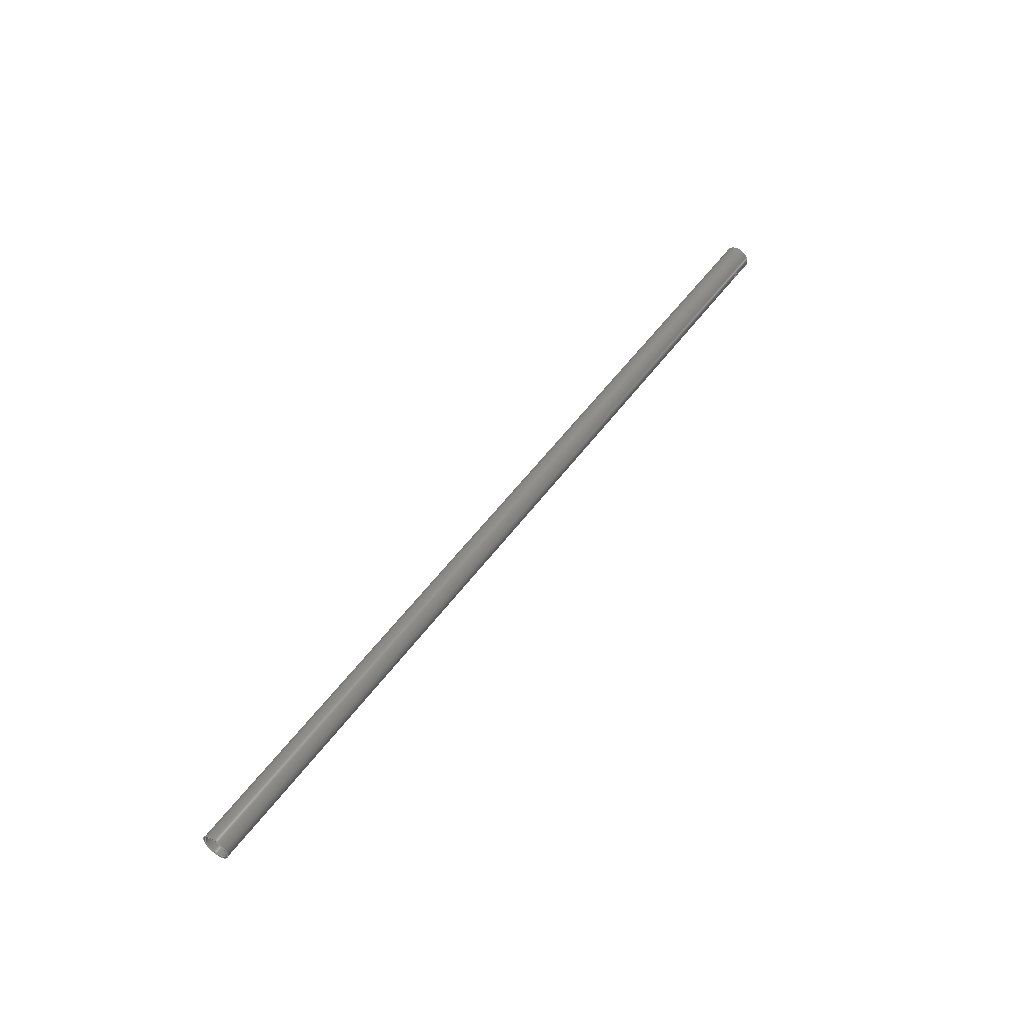
<metadata>
{"format":"step","ext":"step","renderer":"f3d","projection":"perspective","resolution":1024,"background":"white","views":[{"elev":50.0,"azim":124.1,"up":"+Z"}]}
</metadata>
<code>
ISO-10303-21;
DATA;
#1=MECHANICAL_DESIGN_GEOMETRIC_PRESENTATION_REPRESENTATION('',(#4),#346);
#2=SHAPE_REPRESENTATION_RELATIONSHIP('SRR','None',#353,#3);
#3=ADVANCED_BREP_SHAPE_REPRESENTATION('',(#5),#345);
#4=STYLED_ITEM('',(#362),#5);
#5=MANIFOLD_SOLID_BREP('Body1',#122);
#6=PLANE('',#144);
#7=PLANE('',#145);
#8=FACE_BOUND('',#27,.T.);
#9=FACE_BOUND('',#28,.T.);
#10=FACE_BOUND('',#30,.T.);
#11=FACE_BOUND('',#31,.T.);
#12=FACE_BOUND('',#33,.T.);
#13=FACE_BOUND('',#35,.T.);
#14=CIRCLE('',#139,4.48);
#15=CIRCLE('',#140,4.48);
#16=CIRCLE('',#142,5.08);
#17=CIRCLE('',#143,5.08);
#18=FACE_OUTER_BOUND('',#24,.T.);
#19=FACE_OUTER_BOUND('',#25,.T.);
#20=FACE_OUTER_BOUND('',#26,.T.);
#21=FACE_OUTER_BOUND('',#29,.T.);
#22=FACE_OUTER_BOUND('',#32,.T.);
#23=FACE_OUTER_BOUND('',#34,.T.);
#24=EDGE_LOOP('',(#80,#81,#82,#83,#84,#85));
#25=EDGE_LOOP('',(#86,#87,#88,#89,#90,#91));
#26=EDGE_LOOP('',(#92,#93,#94,#95));
#27=EDGE_LOOP('',(#96,#97));
#28=EDGE_LOOP('',(#98,#99));
#29=EDGE_LOOP('',(#100,#101,#102,#103));
#30=EDGE_LOOP('',(#104,#105));
#31=EDGE_LOOP('',(#106,#107));
#32=EDGE_LOOP('',(#108));
#33=EDGE_LOOP('',(#109));
#34=EDGE_LOOP('',(#110));
#35=EDGE_LOOP('',(#111));
#36=LINE('',#213,#40);
#37=LINE('',#291,#41);
#38=LINE('',#333,#42);
#39=LINE('',#339,#43);
#40=VECTOR('',#150,1.005);
#41=VECTOR('',#153,1.005);
#42=VECTOR('',#158,4.48);
#43=VECTOR('',#165,5.08);
#44=B_SPLINE_CURVE_WITH_KNOTS('',3,(#176,#177,#178,#179,#180,#181,#182,
#183,#184,#185,#186,#187,#188,#189,#190,#191,#192,#193,#194,#195,#196,#197,
#198,#199,#200,#201),.UNSPECIFIED.,.F.,.F.,(4,2,2,2,2,2,2,2,2,2,2,2,4),
(0,0.3797,0.7593,1.139,1.519,
1.898,2.278,2.658,3.037,3.417,
3.797,4.176,4.556),.UNSPECIFIED.);
#45=B_SPLINE_CURVE_WITH_KNOTS('',3,(#202,#203,#204,#205,#206,#207,#208,
#209,#210,#211),.UNSPECIFIED.,.F.,.F.,(4,2,2,2,4),(4.556,4.935,
5.315,5.695,6.074),.UNSPECIFIED.);
#46=B_SPLINE_CURVE_WITH_KNOTS('',3,(#215,#216,#217,#218,#219,#220,#221,
#222,#223,#224),.UNSPECIFIED.,.F.,.F.,(4,2,2,2,4),(0,0.38,
0.76,1.14,1.52),.UNSPECIFIED.);
#47=B_SPLINE_CURVE_WITH_KNOTS('',3,(#225,#226,#227,#228,#229,#230,#231,
#232,#233,#234,#235,#236,#237,#238,#239,#240,#241,#242,#243,#244,#245,#246,
#247,#248,#249,#250),.UNSPECIFIED.,.F.,.F.,(4,2,2,2,2,2,2,2,2,2,2,2,4),
(1.52,1.9,2.28,2.66,3.04,
3.42,3.8,4.18,4.56,4.94,
5.319,5.699,6.079),.UNSPECIFIED.);
#48=B_SPLINE_CURVE_WITH_KNOTS('',3,(#254,#255,#256,#257,#258,#259,#260,
#261,#262,#263,#264,#265,#266,#267,#268,#269,#270,#271,#272,#273,#274,#275,
#276,#277,#278,#279),.UNSPECIFIED.,.F.,.F.,(4,2,2,2,2,2,2,2,2,2,2,2,4),
(0,0.38,0.76,1.14,1.52,
1.9,2.28,2.66,3.04,3.42,
3.8,4.18,4.56),.UNSPECIFIED.);
#49=B_SPLINE_CURVE_WITH_KNOTS('',3,(#280,#281,#282,#283,#284,#285,#286,
#287,#288,#289),.UNSPECIFIED.,.F.,.F.,(4,2,2,2,4),(4.56,4.94,
5.319,5.699,6.079),.UNSPECIFIED.);
#50=B_SPLINE_CURVE_WITH_KNOTS('',3,(#293,#294,#295,#296,#297,#298,#299,
#300,#301,#302),.UNSPECIFIED.,.F.,.F.,(4,2,2,2,4),(0,0.3797,
0.7593,1.139,1.519),.UNSPECIFIED.);
#51=B_SPLINE_CURVE_WITH_KNOTS('',3,(#303,#304,#305,#306,#307,#308,#309,
#310,#311,#312,#313,#314,#315,#316,#317,#318,#319,#320,#321,#322,#323,#324,
#325,#326,#327,#328),.UNSPECIFIED.,.F.,.F.,(4,2,2,2,2,2,2,2,2,2,2,2,4),
(1.519,1.898,2.278,2.658,3.037,
3.417,3.797,4.176,4.556,4.935,
5.315,5.695,6.074),.UNSPECIFIED.);
#52=VERTEX_POINT('',#174);
#53=VERTEX_POINT('',#175);
#54=VERTEX_POINT('',#212);
#55=VERTEX_POINT('',#214);
#56=VERTEX_POINT('',#252);
#57=VERTEX_POINT('',#253);
#58=VERTEX_POINT('',#290);
#59=VERTEX_POINT('',#292);
#60=VERTEX_POINT('',#330);
#61=VERTEX_POINT('',#332);
#62=VERTEX_POINT('',#336);
#63=VERTEX_POINT('',#338);
#64=EDGE_CURVE('',#52,#53,#44,.T.);
#65=EDGE_CURVE('',#53,#52,#45,.T.);
#66=EDGE_CURVE('',#53,#54,#36,.T.);
#67=EDGE_CURVE('',#55,#54,#46,.T.);
#68=EDGE_CURVE('',#54,#55,#47,.T.);
#69=EDGE_CURVE('',#56,#57,#48,.T.);
#70=EDGE_CURVE('',#57,#56,#49,.T.);
#71=EDGE_CURVE('',#57,#58,#37,.T.);
#72=EDGE_CURVE('',#59,#58,#50,.T.);
#73=EDGE_CURVE('',#58,#59,#51,.T.);
#74=EDGE_CURVE('',#60,#60,#14,.T.);
#75=EDGE_CURVE('',#60,#61,#38,.T.);
#76=EDGE_CURVE('',#61,#61,#15,.T.);
#77=EDGE_CURVE('',#62,#62,#16,.T.);
#78=EDGE_CURVE('',#62,#63,#39,.T.);
#79=EDGE_CURVE('',#63,#63,#17,.T.);
#80=ORIENTED_EDGE('',*,*,#64,.F.);
#81=ORIENTED_EDGE('',*,*,#65,.F.);
#82=ORIENTED_EDGE('',*,*,#66,.T.);
#83=ORIENTED_EDGE('',*,*,#67,.F.);
#84=ORIENTED_EDGE('',*,*,#68,.F.);
#85=ORIENTED_EDGE('',*,*,#66,.F.);
#86=ORIENTED_EDGE('',*,*,#69,.F.);
#87=ORIENTED_EDGE('',*,*,#70,.F.);
#88=ORIENTED_EDGE('',*,*,#71,.T.);
#89=ORIENTED_EDGE('',*,*,#72,.F.);
#90=ORIENTED_EDGE('',*,*,#73,.F.);
#91=ORIENTED_EDGE('',*,*,#71,.F.);
#92=ORIENTED_EDGE('',*,*,#74,.F.);
#93=ORIENTED_EDGE('',*,*,#75,.T.);
#94=ORIENTED_EDGE('',*,*,#76,.T.);
#95=ORIENTED_EDGE('',*,*,#75,.F.);
#96=ORIENTED_EDGE('',*,*,#69,.T.);
#97=ORIENTED_EDGE('',*,*,#70,.T.);
#98=ORIENTED_EDGE('',*,*,#67,.T.);
#99=ORIENTED_EDGE('',*,*,#68,.T.);
#100=ORIENTED_EDGE('',*,*,#77,.F.);
#101=ORIENTED_EDGE('',*,*,#78,.T.);
#102=ORIENTED_EDGE('',*,*,#79,.T.);
#103=ORIENTED_EDGE('',*,*,#78,.F.);
#104=ORIENTED_EDGE('',*,*,#72,.T.);
#105=ORIENTED_EDGE('',*,*,#73,.T.);
#106=ORIENTED_EDGE('',*,*,#64,.T.);
#107=ORIENTED_EDGE('',*,*,#65,.T.);
#108=ORIENTED_EDGE('',*,*,#77,.T.);
#109=ORIENTED_EDGE('',*,*,#74,.T.);
#110=ORIENTED_EDGE('',*,*,#79,.F.);
#111=ORIENTED_EDGE('',*,*,#76,.F.);
#112=CYLINDRICAL_SURFACE('',#136,1.005);
#113=CYLINDRICAL_SURFACE('',#137,1.005);
#114=CYLINDRICAL_SURFACE('',#138,4.48);
#115=CYLINDRICAL_SURFACE('',#141,5.08);
#116=ADVANCED_FACE('',(#18),#112,.F.);
#117=ADVANCED_FACE('',(#19),#113,.F.);
#118=ADVANCED_FACE('',(#20,#8,#9),#114,.F.);
#119=ADVANCED_FACE('',(#21,#10,#11),#115,.T.);
#120=ADVANCED_FACE('',(#22,#12),#6,.T.);
#121=ADVANCED_FACE('',(#23,#13),#7,.F.);
#122=CLOSED_SHELL('',(#116,#117,#118,#119,#120,#121));
#123=DERIVED_UNIT_ELEMENT(#125,1);
#124=DERIVED_UNIT_ELEMENT(#348,3);
#125=(
MASS_UNIT()
NAMED_UNIT(*)
SI_UNIT(.KILO.,.GRAM.)
);
#126=DERIVED_UNIT((#123,#124));
#127=MEASURE_REPRESENTATION_ITEM('density measure',
POSITIVE_RATIO_MEASURE(7850),#126);
#128=PROPERTY_DEFINITION_REPRESENTATION(#133,#130);
#129=PROPERTY_DEFINITION_REPRESENTATION(#134,#131);
#130=REPRESENTATION('material name',(#132),#345);
#131=REPRESENTATION('density',(#127),#345);
#132=DESCRIPTIVE_REPRESENTATION_ITEM('Steel','Steel');
#133=PROPERTY_DEFINITION('material property','material name',#355);
#134=PROPERTY_DEFINITION('material property','density of part',#355);
#135=AXIS2_PLACEMENT_3D('placement',#172,#146,#147);
#136=AXIS2_PLACEMENT_3D('',#173,#148,#149);
#137=AXIS2_PLACEMENT_3D('',#251,#151,#152);
#138=AXIS2_PLACEMENT_3D('',#329,#154,#155);
#139=AXIS2_PLACEMENT_3D('',#331,#156,#157);
#140=AXIS2_PLACEMENT_3D('',#334,#159,#160);
#141=AXIS2_PLACEMENT_3D('',#335,#161,#162);
#142=AXIS2_PLACEMENT_3D('',#337,#163,#164);
#143=AXIS2_PLACEMENT_3D('',#340,#166,#167);
#144=AXIS2_PLACEMENT_3D('',#341,#168,#169);
#145=AXIS2_PLACEMENT_3D('',#342,#170,#171);
#146=DIRECTION('axis',(0,0,1));
#147=DIRECTION('refdir',(1,0,0));
#148=DIRECTION('center_axis',(0,1,0));
#149=DIRECTION('ref_axis',(1,0,0));
#150=DIRECTION('',(0,1,0));
#151=DIRECTION('center_axis',(0,1,0));
#152=DIRECTION('ref_axis',(1,0,0));
#153=DIRECTION('',(0,1,0));
#154=DIRECTION('center_axis',(1,0,0));
#155=DIRECTION('ref_axis',(0,0,-1));
#156=DIRECTION('center_axis',(-1,0,0));
#157=DIRECTION('ref_axis',(0,0,-1));
#158=DIRECTION('',(-1,0,0));
#159=DIRECTION('center_axis',(-1,0,0));
#160=DIRECTION('ref_axis',(0,0,-1));
#161=DIRECTION('center_axis',(1,0,0));
#162=DIRECTION('ref_axis',(0,0,-1));
#163=DIRECTION('center_axis',(1,0,0));
#164=DIRECTION('ref_axis',(0,0,-1));
#165=DIRECTION('',(-1,0,0));
#166=DIRECTION('center_axis',(1,0,0));
#167=DIRECTION('ref_axis',(0,0,-1));
#168=DIRECTION('center_axis',(1,0,0));
#169=DIRECTION('ref_axis',(0,0,-1));
#170=DIRECTION('center_axis',(1,0,0));
#171=DIRECTION('ref_axis',(0,0,-1));
#172=CARTESIAN_POINT('',(0,0,0));
#173=CARTESIAN_POINT('Origin',(10,0,0));
#174=CARTESIAN_POINT('',(10,-4.98,1.005));
#175=CARTESIAN_POINT('',(8.995,-5.08,1.231e-16));
#176=CARTESIAN_POINT('Ctrl Pts',(10,-4.98,1.005));
#177=CARTESIAN_POINT('Ctrl Pts',(10.13,-4.98,1.005));
#178=CARTESIAN_POINT('Ctrl Pts',(10.26,-4.985,0.9796));
#179=CARTESIAN_POINT('Ctrl Pts',(10.51,-5.004,0.877));
#180=CARTESIAN_POINT('Ctrl Pts',(10.62,-5.017,0.7997));
#181=CARTESIAN_POINT('Ctrl Pts',(10.8,-5.043,0.6216));
#182=CARTESIAN_POINT('Ctrl Pts',(10.88,-5.056,0.5088));
#183=CARTESIAN_POINT('Ctrl Pts',(10.98,-5.075,0.2613));
#184=CARTESIAN_POINT('Ctrl Pts',(11.01,-5.08,0.1265));
#185=CARTESIAN_POINT('Ctrl Pts',(11.01,-5.08,-0.1265));
#186=CARTESIAN_POINT('Ctrl Pts',(10.98,-5.075,-0.2613));
#187=CARTESIAN_POINT('Ctrl Pts',(10.88,-5.056,-0.5088));
#188=CARTESIAN_POINT('Ctrl Pts',(10.8,-5.043,-0.6216));
#189=CARTESIAN_POINT('Ctrl Pts',(10.62,-5.017,-0.7997));
#190=CARTESIAN_POINT('Ctrl Pts',(10.51,-5.004,-0.877));
#191=CARTESIAN_POINT('Ctrl Pts',(10.26,-4.985,-0.9796));
#192=CARTESIAN_POINT('Ctrl Pts',(10.13,-4.98,-1.005));
#193=CARTESIAN_POINT('Ctrl Pts',(9.873,-4.98,-1.005));
#194=CARTESIAN_POINT('Ctrl Pts',(9.739,-4.985,-0.9796));
#195=CARTESIAN_POINT('Ctrl Pts',(9.491,-5.004,-0.877));
#196=CARTESIAN_POINT('Ctrl Pts',(9.378,-5.017,-0.7997));
#197=CARTESIAN_POINT('Ctrl Pts',(9.2,-5.043,-0.6216));
#198=CARTESIAN_POINT('Ctrl Pts',(9.123,-5.056,-0.5088));
#199=CARTESIAN_POINT('Ctrl Pts',(9.02,-5.075,-0.2613));
#200=CARTESIAN_POINT('Ctrl Pts',(8.995,-5.08,-0.1265));
#201=CARTESIAN_POINT('Ctrl Pts',(8.995,-5.08,-8.327e-17));
#202=CARTESIAN_POINT('Ctrl Pts',(8.995,-5.08,-1.943e-16));
#203=CARTESIAN_POINT('Ctrl Pts',(8.995,-5.08,0.1265));
#204=CARTESIAN_POINT('Ctrl Pts',(9.02,-5.075,0.2613));
#205=CARTESIAN_POINT('Ctrl Pts',(9.123,-5.056,0.5088));
#206=CARTESIAN_POINT('Ctrl Pts',(9.2,-5.043,0.6216));
#207=CARTESIAN_POINT('Ctrl Pts',(9.378,-5.017,0.7997));
#208=CARTESIAN_POINT('Ctrl Pts',(9.491,-5.004,0.877));
#209=CARTESIAN_POINT('Ctrl Pts',(9.739,-4.985,0.9796));
#210=CARTESIAN_POINT('Ctrl Pts',(9.873,-4.98,1.005));
#211=CARTESIAN_POINT('Ctrl Pts',(10,-4.98,1.005));
#212=CARTESIAN_POINT('',(8.995,-4.48,8.929e-17));
#213=CARTESIAN_POINT('',(8.995,0,1.231e-16));
#214=CARTESIAN_POINT('',(10,-4.366,1.005));
#215=CARTESIAN_POINT('Ctrl Pts',(10,-4.366,1.005));
#216=CARTESIAN_POINT('Ctrl Pts',(9.873,-4.366,1.005));
#217=CARTESIAN_POINT('Ctrl Pts',(9.739,-4.372,0.9796));
#218=CARTESIAN_POINT('Ctrl Pts',(9.491,-4.394,0.8769));
#219=CARTESIAN_POINT('Ctrl Pts',(9.378,-4.409,0.7996));
#220=CARTESIAN_POINT('Ctrl Pts',(9.2,-4.438,0.6217));
#221=CARTESIAN_POINT('Ctrl Pts',(9.123,-4.453,0.5089));
#222=CARTESIAN_POINT('Ctrl Pts',(9.02,-4.474,0.2615));
#223=CARTESIAN_POINT('Ctrl Pts',(8.995,-4.48,0.1266));
#224=CARTESIAN_POINT('Ctrl Pts',(8.995,-4.48,0));
#225=CARTESIAN_POINT('Ctrl Pts',(8.995,-4.48,5.551e-17));
#226=CARTESIAN_POINT('Ctrl Pts',(8.995,-4.48,-0.1266));
#227=CARTESIAN_POINT('Ctrl Pts',(9.02,-4.474,-0.2615));
#228=CARTESIAN_POINT('Ctrl Pts',(9.123,-4.453,-0.5089));
#229=CARTESIAN_POINT('Ctrl Pts',(9.2,-4.438,-0.6217));
#230=CARTESIAN_POINT('Ctrl Pts',(9.378,-4.409,-0.7996));
#231=CARTESIAN_POINT('Ctrl Pts',(9.491,-4.394,-0.8769));
#232=CARTESIAN_POINT('Ctrl Pts',(9.739,-4.372,-0.9796));
#233=CARTESIAN_POINT('Ctrl Pts',(9.873,-4.366,-1.005));
#234=CARTESIAN_POINT('Ctrl Pts',(10.13,-4.366,-1.005));
#235=CARTESIAN_POINT('Ctrl Pts',(10.26,-4.372,-0.9796));
#236=CARTESIAN_POINT('Ctrl Pts',(10.51,-4.394,-0.8769));
#237=CARTESIAN_POINT('Ctrl Pts',(10.62,-4.409,-0.7996));
#238=CARTESIAN_POINT('Ctrl Pts',(10.8,-4.438,-0.6217));
#239=CARTESIAN_POINT('Ctrl Pts',(10.88,-4.453,-0.5089));
#240=CARTESIAN_POINT('Ctrl Pts',(10.98,-4.474,-0.2615));
#241=CARTESIAN_POINT('Ctrl Pts',(11.01,-4.48,-0.1266));
#242=CARTESIAN_POINT('Ctrl Pts',(11.01,-4.48,0.1266));
#243=CARTESIAN_POINT('Ctrl Pts',(10.98,-4.474,0.2615));
#244=CARTESIAN_POINT('Ctrl Pts',(10.88,-4.453,0.5089));
#245=CARTESIAN_POINT('Ctrl Pts',(10.8,-4.438,0.6217));
#246=CARTESIAN_POINT('Ctrl Pts',(10.62,-4.409,0.7996));
#247=CARTESIAN_POINT('Ctrl Pts',(10.51,-4.394,0.8769));
#248=CARTESIAN_POINT('Ctrl Pts',(10.26,-4.372,0.9796));
#249=CARTESIAN_POINT('Ctrl Pts',(10.13,-4.366,1.005));
#250=CARTESIAN_POINT('Ctrl Pts',(10,-4.366,1.005));
#251=CARTESIAN_POINT('Origin',(10,0,0));
#252=CARTESIAN_POINT('',(10,4.366,1.005));
#253=CARTESIAN_POINT('',(8.995,4.48,1.448e-16));
#254=CARTESIAN_POINT('Ctrl Pts',(10,4.366,1.005));
#255=CARTESIAN_POINT('Ctrl Pts',(10.13,4.366,1.005));
#256=CARTESIAN_POINT('Ctrl Pts',(10.26,4.372,0.9796));
#257=CARTESIAN_POINT('Ctrl Pts',(10.51,4.394,0.8769));
#258=CARTESIAN_POINT('Ctrl Pts',(10.62,4.409,0.7996));
#259=CARTESIAN_POINT('Ctrl Pts',(10.8,4.438,0.6217));
#260=CARTESIAN_POINT('Ctrl Pts',(10.88,4.453,0.5089));
#261=CARTESIAN_POINT('Ctrl Pts',(10.98,4.474,0.2615));
#262=CARTESIAN_POINT('Ctrl Pts',(11.01,4.48,0.1266));
#263=CARTESIAN_POINT('Ctrl Pts',(11.01,4.48,-0.1266));
#264=CARTESIAN_POINT('Ctrl Pts',(10.98,4.474,-0.2615));
#265=CARTESIAN_POINT('Ctrl Pts',(10.88,4.453,-0.5089));
#266=CARTESIAN_POINT('Ctrl Pts',(10.8,4.438,-0.6217));
#267=CARTESIAN_POINT('Ctrl Pts',(10.62,4.409,-0.7996));
#268=CARTESIAN_POINT('Ctrl Pts',(10.51,4.394,-0.8769));
#269=CARTESIAN_POINT('Ctrl Pts',(10.26,4.372,-0.9796));
#270=CARTESIAN_POINT('Ctrl Pts',(10.13,4.366,-1.005));
#271=CARTESIAN_POINT('Ctrl Pts',(9.873,4.366,-1.005));
#272=CARTESIAN_POINT('Ctrl Pts',(9.739,4.372,-0.9796));
#273=CARTESIAN_POINT('Ctrl Pts',(9.491,4.394,-0.8769));
#274=CARTESIAN_POINT('Ctrl Pts',(9.378,4.409,-0.7996));
#275=CARTESIAN_POINT('Ctrl Pts',(9.2,4.438,-0.6217));
#276=CARTESIAN_POINT('Ctrl Pts',(9.123,4.453,-0.5089));
#277=CARTESIAN_POINT('Ctrl Pts',(9.02,4.474,-0.2615));
#278=CARTESIAN_POINT('Ctrl Pts',(8.995,4.48,-0.1266));
#279=CARTESIAN_POINT('Ctrl Pts',(8.995,4.48,2.22e-16));
#280=CARTESIAN_POINT('Ctrl Pts',(8.995,4.48,2.22e-16));
#281=CARTESIAN_POINT('Ctrl Pts',(8.995,4.48,0.1266));
#282=CARTESIAN_POINT('Ctrl Pts',(9.02,4.474,0.2615));
#283=CARTESIAN_POINT('Ctrl Pts',(9.123,4.453,0.5089));
#284=CARTESIAN_POINT('Ctrl Pts',(9.2,4.438,0.6217));
#285=CARTESIAN_POINT('Ctrl Pts',(9.378,4.409,0.7996));
#286=CARTESIAN_POINT('Ctrl Pts',(9.491,4.394,0.8769));
#287=CARTESIAN_POINT('Ctrl Pts',(9.739,4.372,0.9796));
#288=CARTESIAN_POINT('Ctrl Pts',(9.873,4.366,1.005));
#289=CARTESIAN_POINT('Ctrl Pts',(10,4.366,1.005));
#290=CARTESIAN_POINT('',(8.995,5.08,1.231e-16));
#291=CARTESIAN_POINT('',(8.995,0,1.231e-16));
#292=CARTESIAN_POINT('',(10,4.98,1.005));
#293=CARTESIAN_POINT('Ctrl Pts',(10,4.98,1.005));
#294=CARTESIAN_POINT('Ctrl Pts',(9.873,4.98,1.005));
#295=CARTESIAN_POINT('Ctrl Pts',(9.739,4.985,0.9796));
#296=CARTESIAN_POINT('Ctrl Pts',(9.491,5.004,0.877));
#297=CARTESIAN_POINT('Ctrl Pts',(9.378,5.017,0.7997));
#298=CARTESIAN_POINT('Ctrl Pts',(9.2,5.043,0.6216));
#299=CARTESIAN_POINT('Ctrl Pts',(9.123,5.056,0.5088));
#300=CARTESIAN_POINT('Ctrl Pts',(9.02,5.075,0.2613));
#301=CARTESIAN_POINT('Ctrl Pts',(8.995,5.08,0.1265));
#302=CARTESIAN_POINT('Ctrl Pts',(8.995,5.08,-8.327e-17));
#303=CARTESIAN_POINT('Ctrl Pts',(8.995,5.08,-1.943e-16));
#304=CARTESIAN_POINT('Ctrl Pts',(8.995,5.08,-0.1265));
#305=CARTESIAN_POINT('Ctrl Pts',(9.02,5.075,-0.2613));
#306=CARTESIAN_POINT('Ctrl Pts',(9.123,5.056,-0.5088));
#307=CARTESIAN_POINT('Ctrl Pts',(9.2,5.043,-0.6216));
#308=CARTESIAN_POINT('Ctrl Pts',(9.378,5.017,-0.7997));
#309=CARTESIAN_POINT('Ctrl Pts',(9.491,5.004,-0.877));
#310=CARTESIAN_POINT('Ctrl Pts',(9.739,4.985,-0.9796));
#311=CARTESIAN_POINT('Ctrl Pts',(9.873,4.98,-1.005));
#312=CARTESIAN_POINT('Ctrl Pts',(10.13,4.98,-1.005));
#313=CARTESIAN_POINT('Ctrl Pts',(10.26,4.985,-0.9796));
#314=CARTESIAN_POINT('Ctrl Pts',(10.51,5.004,-0.877));
#315=CARTESIAN_POINT('Ctrl Pts',(10.62,5.017,-0.7997));
#316=CARTESIAN_POINT('Ctrl Pts',(10.8,5.043,-0.6216));
#317=CARTESIAN_POINT('Ctrl Pts',(10.88,5.056,-0.5088));
#318=CARTESIAN_POINT('Ctrl Pts',(10.98,5.075,-0.2613));
#319=CARTESIAN_POINT('Ctrl Pts',(11.01,5.08,-0.1265));
#320=CARTESIAN_POINT('Ctrl Pts',(11.01,5.08,0.1265));
#321=CARTESIAN_POINT('Ctrl Pts',(10.98,5.075,0.2613));
#322=CARTESIAN_POINT('Ctrl Pts',(10.88,5.056,0.5088));
#323=CARTESIAN_POINT('Ctrl Pts',(10.8,5.043,0.6216));
#324=CARTESIAN_POINT('Ctrl Pts',(10.62,5.017,0.7997));
#325=CARTESIAN_POINT('Ctrl Pts',(10.51,5.004,0.877));
#326=CARTESIAN_POINT('Ctrl Pts',(10.26,4.985,0.9796));
#327=CARTESIAN_POINT('Ctrl Pts',(10.13,4.98,1.005));
#328=CARTESIAN_POINT('Ctrl Pts',(10,4.98,1.005));
#329=CARTESIAN_POINT('Origin',(0,0,0));
#330=CARTESIAN_POINT('',(350,-5.486e-16,4.48));
#331=CARTESIAN_POINT('Origin',(350,0,0));
#332=CARTESIAN_POINT('',(0,-5.486e-16,4.48));
#333=CARTESIAN_POINT('',(0,-5.486e-16,4.48));
#334=CARTESIAN_POINT('Origin',(0,0,0));
#335=CARTESIAN_POINT('Origin',(0,0,0));
#336=CARTESIAN_POINT('',(350,-6.221e-16,5.08));
#337=CARTESIAN_POINT('Origin',(350,0,0));
#338=CARTESIAN_POINT('',(0,-6.221e-16,5.08));
#339=CARTESIAN_POINT('',(0,-6.221e-16,5.08));
#340=CARTESIAN_POINT('Origin',(0,0,0));
#341=CARTESIAN_POINT('Origin',(350,0,0));
#342=CARTESIAN_POINT('Origin',(0,0,0));
#343=UNCERTAINTY_MEASURE_WITH_UNIT(LENGTH_MEASURE(0.001),#347,
'DISTANCE_ACCURACY_VALUE',
'Maximum model space distance between geometric entities at asserted c
onnectivities');
#344=UNCERTAINTY_MEASURE_WITH_UNIT(LENGTH_MEASURE(0.001),#347,
'DISTANCE_ACCURACY_VALUE',
'Maximum model space distance between geometric entities at asserted c
onnectivities');
#345=(
GEOMETRIC_REPRESENTATION_CONTEXT(3)
GLOBAL_UNCERTAINTY_ASSIGNED_CONTEXT((#343))
GLOBAL_UNIT_ASSIGNED_CONTEXT((#347,#349,#350))
REPRESENTATION_CONTEXT('','3D')
);
#346=(
GEOMETRIC_REPRESENTATION_CONTEXT(3)
GLOBAL_UNCERTAINTY_ASSIGNED_CONTEXT((#344))
GLOBAL_UNIT_ASSIGNED_CONTEXT((#347,#349,#350))
REPRESENTATION_CONTEXT('','3D')
);
#347=(
LENGTH_UNIT()
NAMED_UNIT(*)
SI_UNIT(.CENTI.,.METRE.)
);
#348=(
LENGTH_UNIT()
NAMED_UNIT(*)
SI_UNIT($,.METRE.)
);
#349=(
NAMED_UNIT(*)
PLANE_ANGLE_UNIT()
SI_UNIT($,.RADIAN.)
);
#350=(
NAMED_UNIT(*)
SI_UNIT($,.STERADIAN.)
SOLID_ANGLE_UNIT()
);
#351=SHAPE_DEFINITION_REPRESENTATION(#352,#353);
#352=PRODUCT_DEFINITION_SHAPE('',$,#355);
#353=SHAPE_REPRESENTATION('',(#135),#345);
#354=PRODUCT_DEFINITION_CONTEXT('part definition',#359,'design');
#355=PRODUCT_DEFINITION('Bottom Stalk','Bottom Stalk v2',#356,#354);
#356=PRODUCT_DEFINITION_FORMATION('',$,#361);
#357=PRODUCT_RELATED_PRODUCT_CATEGORY('Bottom Stalk v2',
'Bottom Stalk v2',(#361));
#358=APPLICATION_PROTOCOL_DEFINITION('international standard',
'automotive_design',2009,#359);
#359=APPLICATION_CONTEXT(
'Core Data for Automotive Mechanical Design Process');
#360=PRODUCT_CONTEXT('part definition',#359,'mechanical');
#361=PRODUCT('Bottom Stalk','Bottom Stalk v2',$,(#360));
#362=PRESENTATION_STYLE_ASSIGNMENT((#363));
#363=SURFACE_STYLE_USAGE(.BOTH.,#364);
#364=SURFACE_SIDE_STYLE('',(#365));
#365=SURFACE_STYLE_FILL_AREA(#366);
#366=FILL_AREA_STYLE('Steel - Satin',(#367));
#367=FILL_AREA_STYLE_COLOUR('Steel - Satin',#368);
#368=COLOUR_RGB('Steel - Satin',0.6275,0.6275,0.6275);
ENDSEC;
END-ISO-10303-21;

</code>
